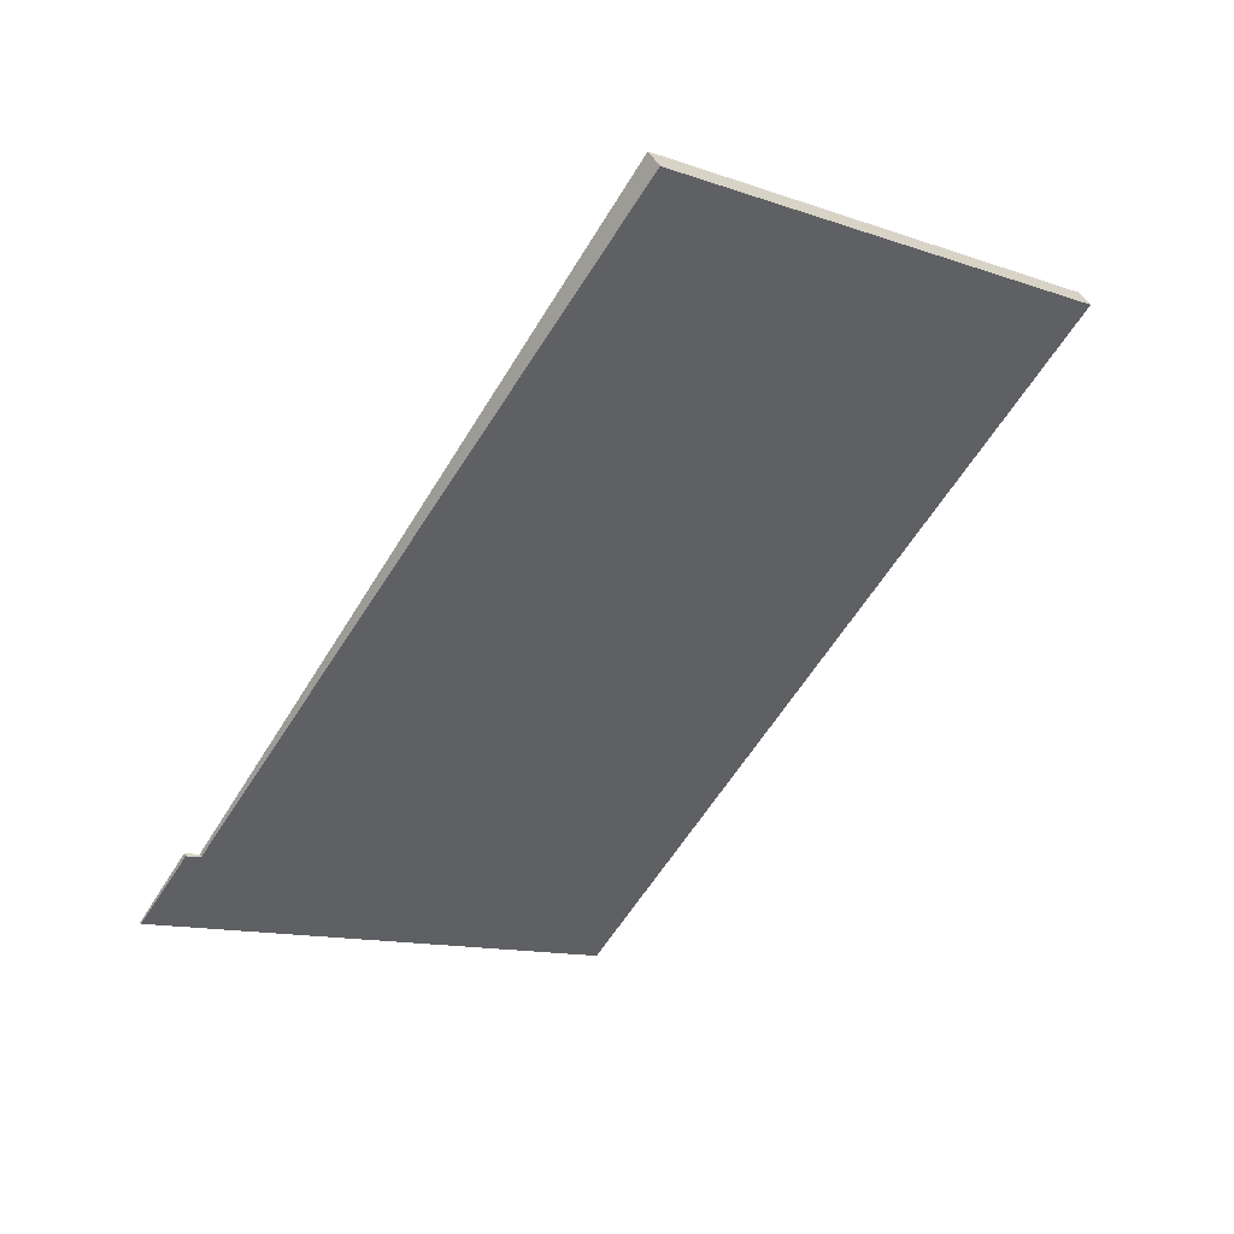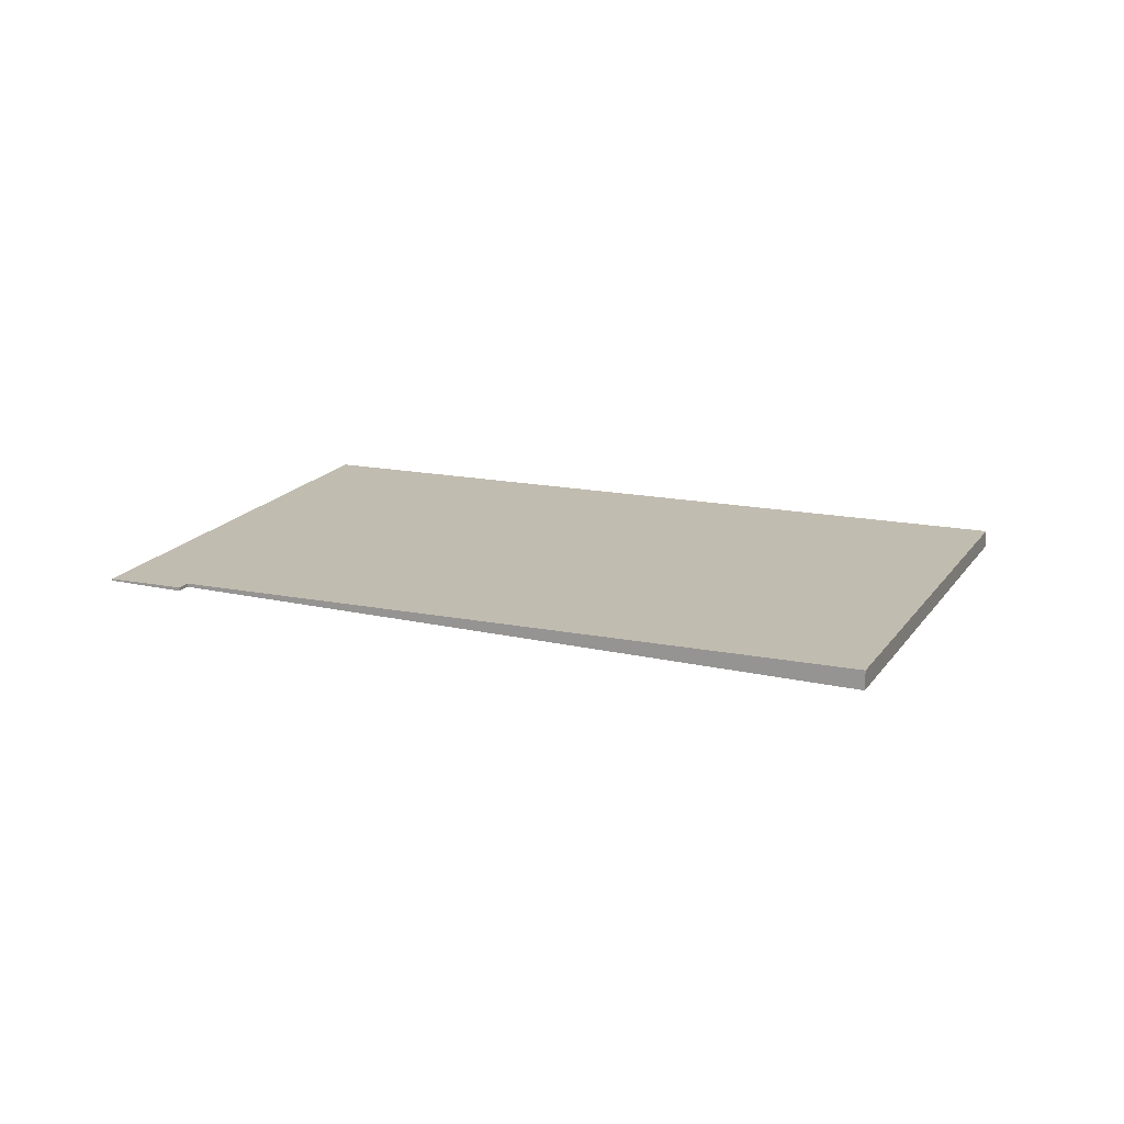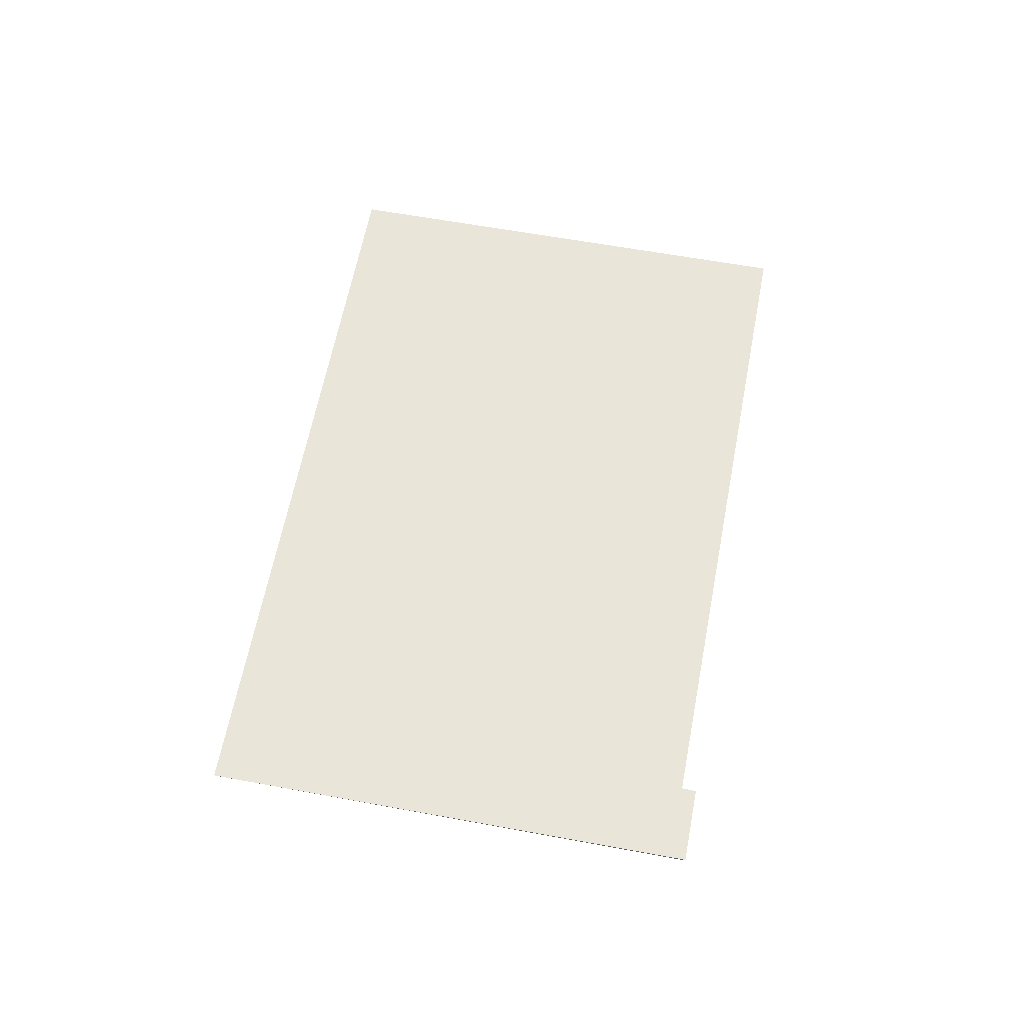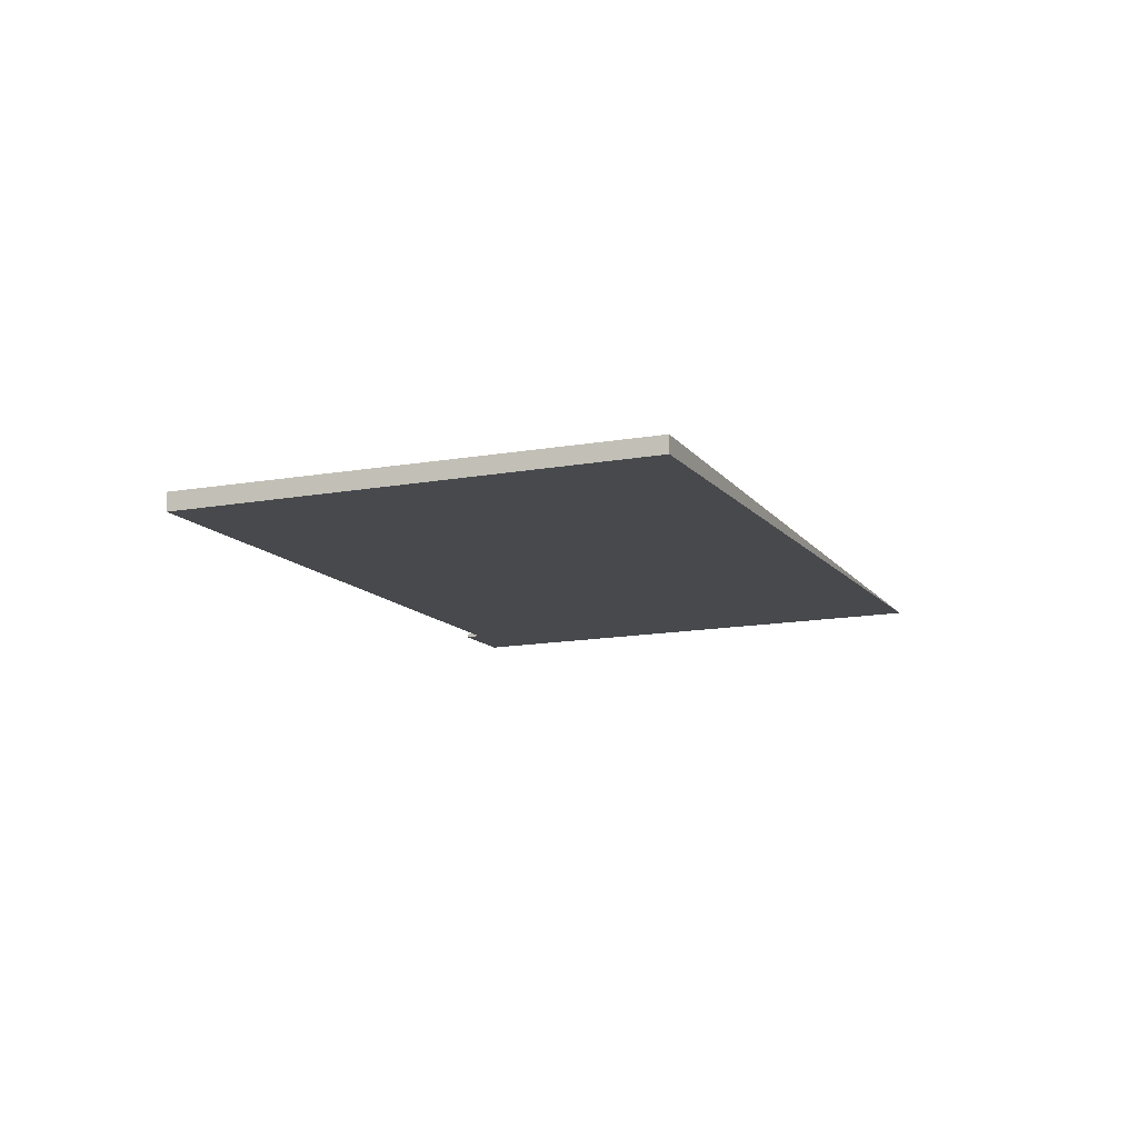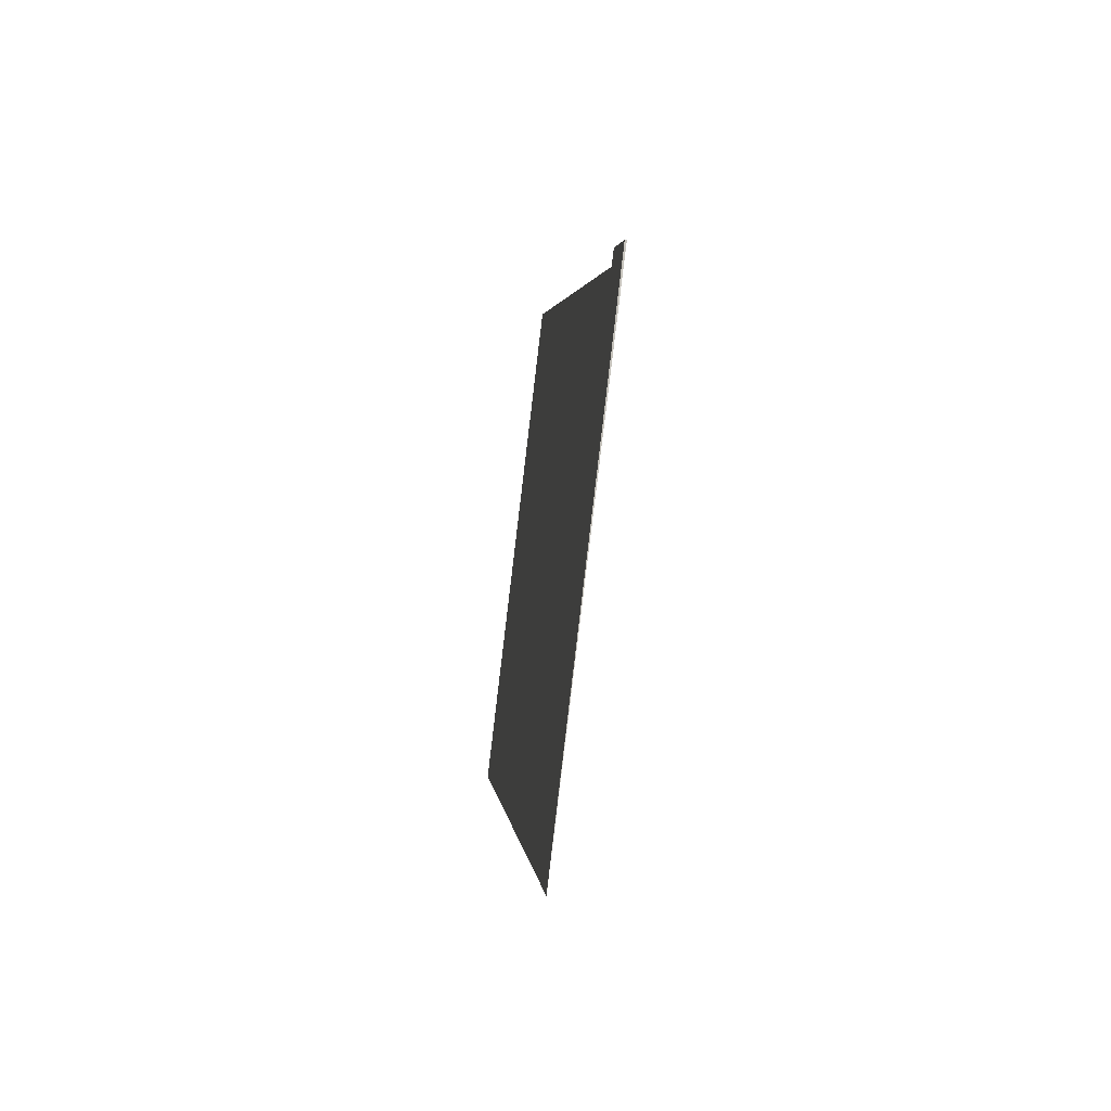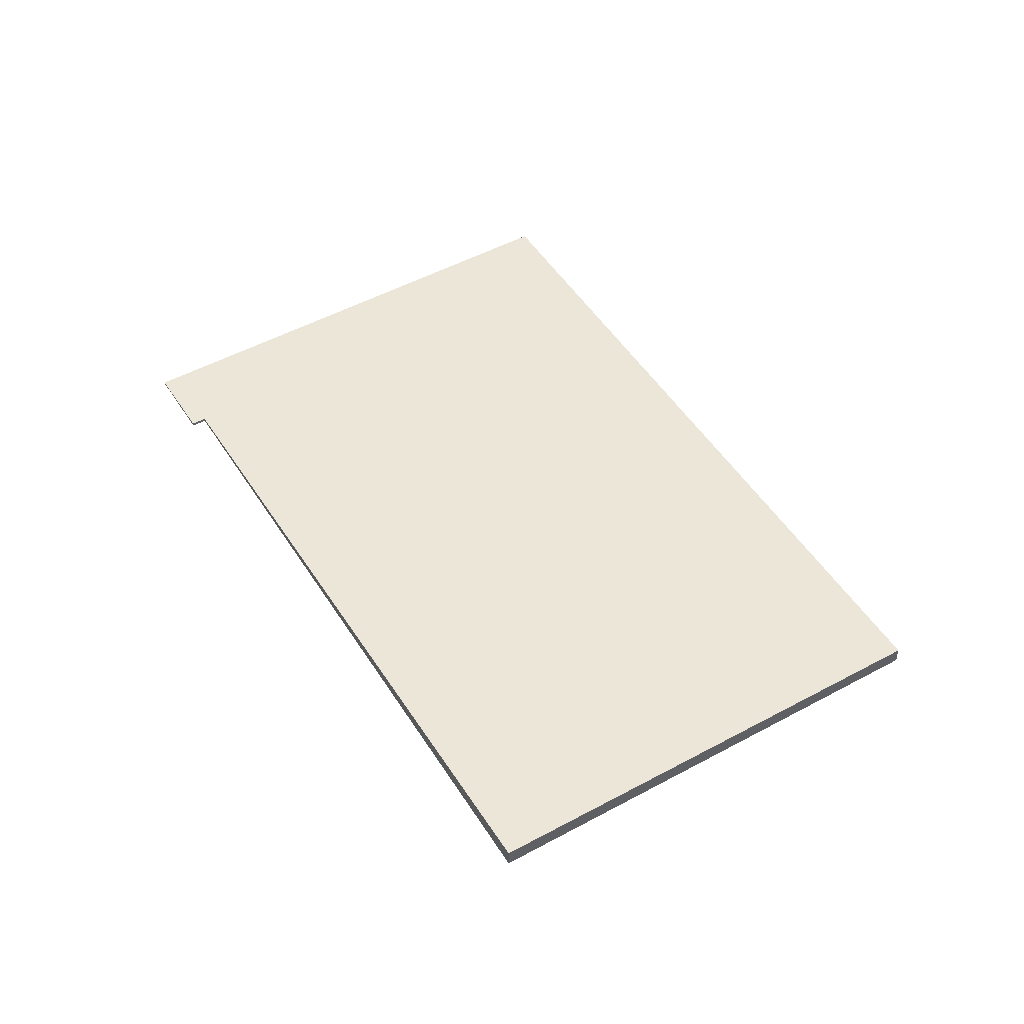
<metadata>
{"format":"obj","ext":"obj","renderer":"f3d","projection":"perspective","resolution":1024,"background":"white","views":[{"elev":46.3,"azim":153.2,"up":"+Y"},{"elev":16.6,"azim":147.5,"up":"+Z"},{"elev":59.7,"azim":45.9,"up":"+Z"},{"elev":-13.2,"azim":-122.5,"up":"+Z"},{"elev":-52.9,"azim":81.7,"up":"+Y"},{"elev":49.5,"azim":-175.9,"up":"+Z"}]}
</metadata>
<code>
v -2254 -1526 -0.2883
v -2248 -1535 -0.05197
v -2248 -1535 -0.05258
v -2247 -1536 -0.02593
v -2253 -1540 -0.0009942
v -2260 -1530 -0.2639
v -2248 -1535 -0.05197
v -2254 -1526 -0.2883
v -2254 -1526 0
v -2248 -1535 -6.939e-18
v -2248 -1535 -0.05258
v -2248 -1535 -0.05197
v -2248 -1535 -6.939e-18
v -2248 -1535 -6.939e-18
v -2247 -1536 -0.02593
v -2248 -1535 -0.05258
v -2248 -1535 -6.939e-18
v -2247 -1536 3.469e-18
v -2253 -1540 -0.0009942
v -2247 -1536 -0.02593
v -2247 -1536 3.469e-18
v -2253 -1540 0
v -2260 -1530 -0.2639
v -2253 -1540 -0.0009942
v -2253 -1540 0
v -2260 -1530 0
v -2254 -1526 -0.2883
v -2260 -1530 -0.2639
v -2260 -1530 0
v -2254 -1526 0
v -2254 -1526 0
v -2248 -1535 0
v -2248 -1535 0
v -2247 -1536 0
v -2253 -1540 0
v -2260 -1530 0
f 2 3 4 5 6 1
f 8 9 10 7
f 12 13 14 11
f 16 17 18 15
f 20 21 22 19
f 24 25 26 23
f 28 29 30 27
f 32 33 34 35 36 31

</code>
